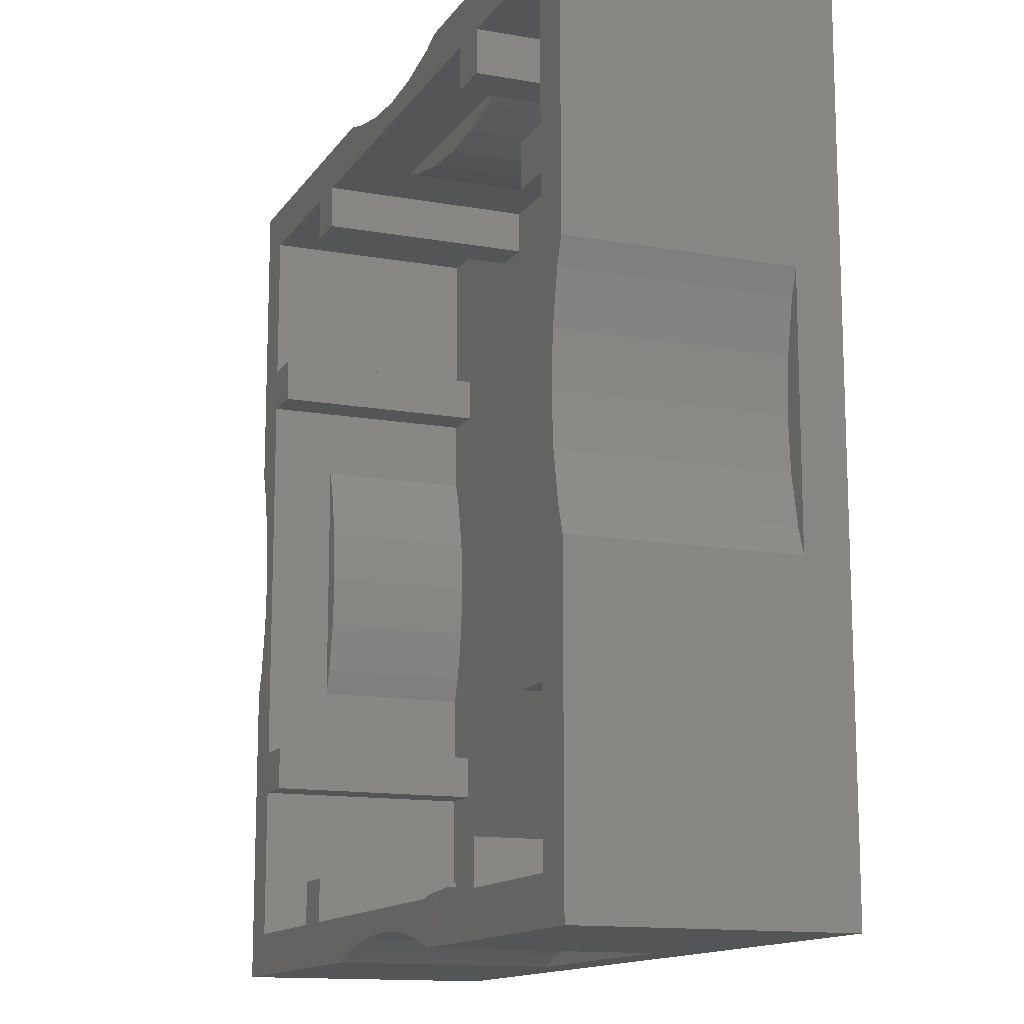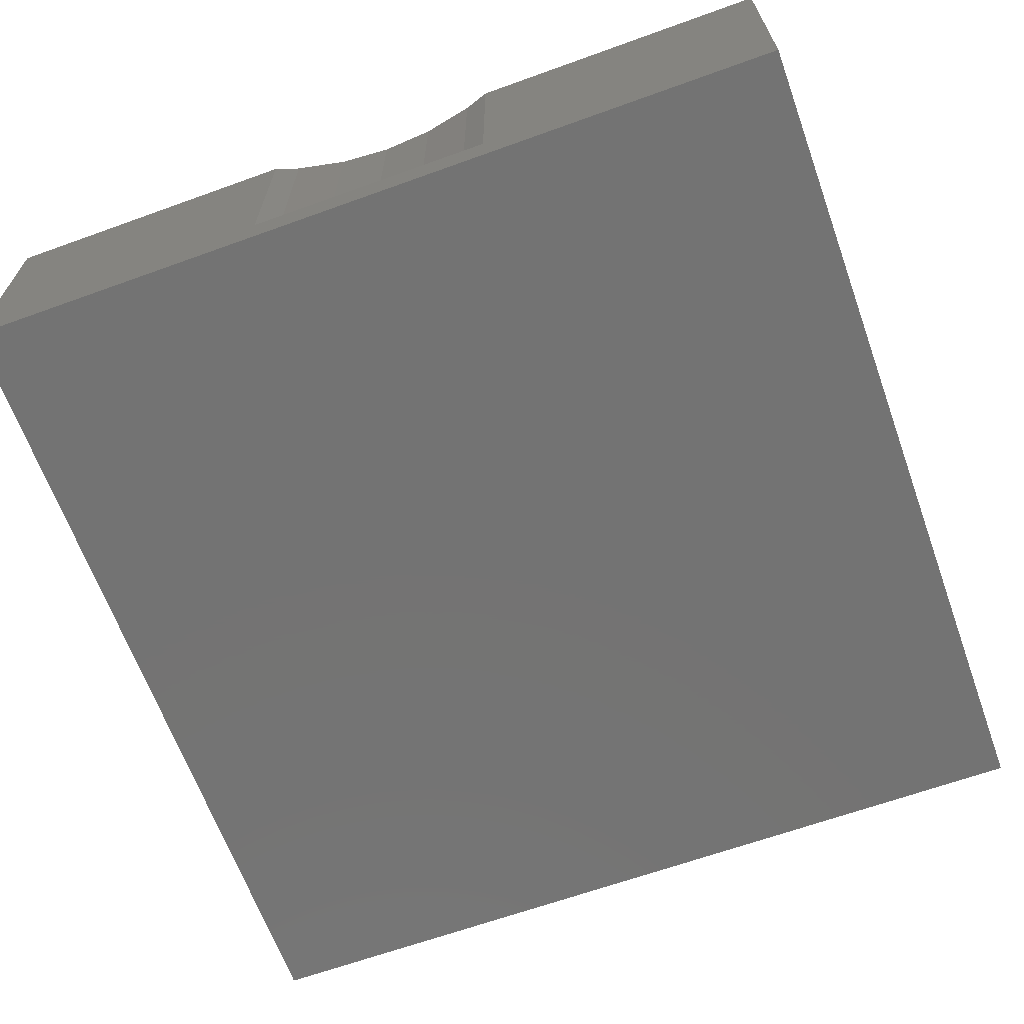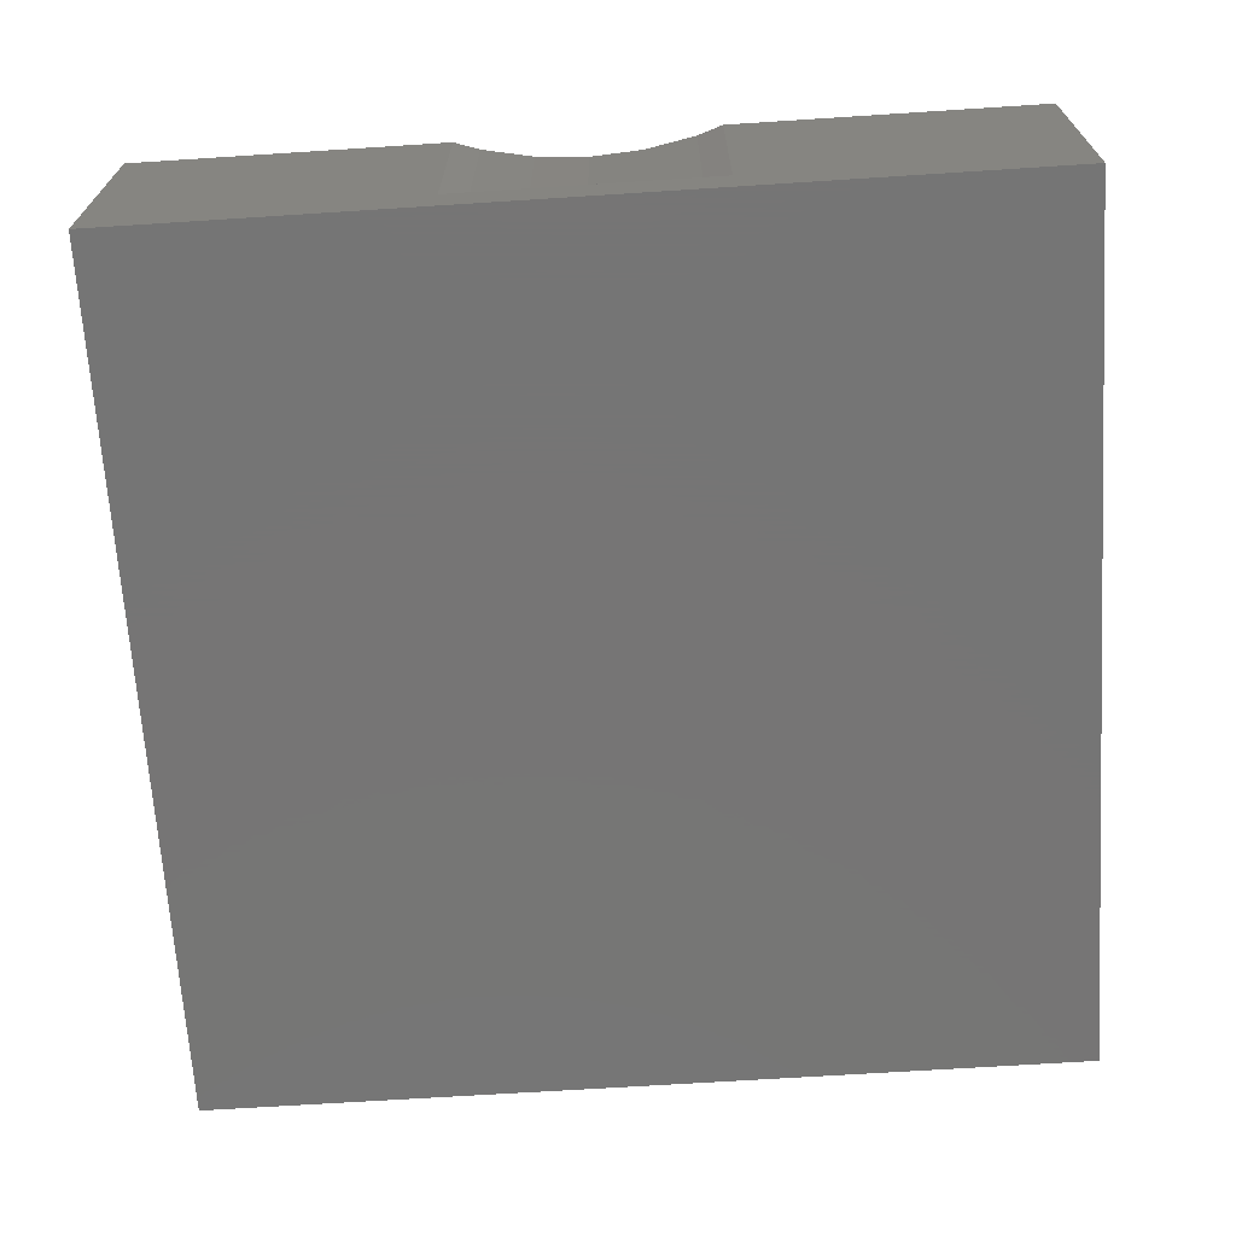
<metadata>
{"format":"stl","ext":"stl","renderer":"f3d","projection":"perspective","resolution":1024,"background":"white","views":[{"elev":-13.5,"azim":-111.8,"up":"+Z"},{"elev":-65.5,"azim":19.9,"up":"+Y"},{"elev":-67.9,"azim":-86.3,"up":"+Y"}]}
</metadata>
<code>
# stl→obj: 382 verts, 606 faces
v 14.4 1.6 14.4
v -14.4 1.6 14.4
v -14.4 1.6 -14.4
v 14.4 1.6 -14.4
v -16 1.6 -16
v -16 0 -16
v 16 0 -16
v 16 1.6 -16
v 16 9.6 -16
v 4.638 9.6 -16
v 4.638 1.6 -16
v -4.638 1.6 -16
v -4.638 9.6 -16
v -16 9.6 -16
v 14.4 9.6 -14.4
v 4.638 9.6 -14.4
v -4.638 9.6 -14.4
v -14.4 9.6 -14.4
v 8.8 9.6 -14.4
v 8.8 9.6 -12.8
v 7.2 9.6 -12.8
v 7.2 9.6 -14.4
v -7.2 9.6 -14.4
v -7.2 9.6 -12.8
v -8.8 9.6 -12.8
v -8.8 9.6 -14.4
v 7.2 1.6 -12.8
v 8.8 1.6 -12.8
v 7.2 1.6 -14.4
v 8.8 1.6 -14.4
v -8.8 1.6 -12.8
v -7.2 1.6 -12.8
v -8.8 1.6 -14.4
v -7.2 1.6 -14.4
v 4.638 1.6 -14.4
v -4.638 1.6 -14.4
v -4.638 7.2 -14.4
v 4.638 7.2 -14.4
v 3.727 9.6 -15.69
v 3.727 9.6 -14.4
v 1.879 9.6 -15.32
v 1.879 9.6 -14.4
v 0 9.6 -15.2
v 0 9.6 -14.4
v -1.879 9.6 -15.32
v -1.879 9.6 -14.4
v -3.727 9.6 -15.69
v -3.727 9.6 -14.4
v 3.727 1.6 -15.69
v 3.727 1.6 -16
v 1.879 1.6 -15.32
v 1.879 1.6 -16
v 0 1.6 -15.2
v 0 1.6 -16
v -1.879 1.6 -15.32
v -1.879 1.6 -16
v -3.727 1.6 -15.69
v -3.727 1.6 -16
v 3.727 7.2 -14.09
v 3.727 7.2 -14.4
v 1.879 7.2 -13.72
v 1.879 7.2 -14.4
v 0 7.2 -13.6
v 0 7.2 -14.4
v -1.879 7.2 -13.72
v -1.879 7.2 -14.4
v -3.727 7.2 -14.09
v -3.727 7.2 -14.4
v 3.727 1.6 -14.09
v 1.879 1.6 -13.72
v 0 1.6 -13.6
v -1.879 1.6 -13.72
v -3.727 1.6 -14.09
v -16 1.6 16
v -16 0 16
v -16 9.6 -4.638
v -16 1.6 -4.638
v -16 1.6 4.638
v -16 9.6 4.638
v -16 9.6 16
v -14.4 9.6 -4.638
v -14.4 9.6 4.638
v -14.4 9.6 14.4
v -14.4 9.6 -8.8
v -12.8 9.6 -8.8
v -12.8 9.6 -7.2
v -14.4 9.6 -7.2
v -14.4 9.6 7.2
v -12.8 9.6 7.2
v -12.8 9.6 8.8
v -14.4 9.6 8.8
v -12.8 1.6 -7.2
v -12.8 1.6 -8.8
v -14.4 1.6 -7.2
v -14.4 1.6 -8.8
v -12.8 1.6 8.8
v -12.8 1.6 7.2
v -14.4 1.6 8.8
v -14.4 1.6 7.2
v -14.4 1.6 -4.638
v -14.4 1.6 4.638
v -14.4 7.2 4.638
v -14.4 7.2 -4.638
v -15.69 9.6 -3.727
v -14.4 9.6 -3.727
v -15.32 9.6 -1.879
v -14.4 9.6 -1.879
v -15.2 9.6 0
v -14.4 9.6 0
v -15.32 9.6 1.879
v -14.4 9.6 1.879
v -15.69 9.6 3.727
v -14.4 9.6 3.727
v -15.69 1.6 -3.727
v -16 1.6 -3.727
v -15.32 1.6 -1.879
v -16 1.6 -1.879
v -15.2 1.6 0
v -16 1.6 0
v -15.32 1.6 1.879
v -16 1.6 1.879
v -15.69 1.6 3.727
v -16 1.6 3.727
v -14.09 7.2 -3.727
v -14.4 7.2 -3.727
v -13.72 7.2 -1.879
v -14.4 7.2 -1.879
v -13.6 7.2 0
v -14.4 7.2 0
v -13.72 7.2 1.879
v -14.4 7.2 1.879
v -14.09 7.2 3.727
v -14.4 7.2 3.727
v -14.09 1.6 -3.727
v -13.72 1.6 -1.879
v -13.6 1.6 0
v -13.72 1.6 1.879
v -14.09 1.6 3.727
v 16 1.6 16
v 16 0 16
v -4.638 9.6 16
v -4.638 1.6 16
v 4.638 1.6 16
v 4.638 9.6 16
v 16 9.6 16
v -4.638 9.6 14.4
v 4.638 9.6 14.4
v 14.4 9.6 14.4
v -8.8 9.6 14.4
v -8.8 9.6 12.8
v -7.2 9.6 12.8
v -7.2 9.6 14.4
v 7.2 9.6 14.4
v 7.2 9.6 12.8
v 8.8 9.6 12.8
v 8.8 9.6 14.4
v -7.2 1.6 12.8
v -8.8 1.6 12.8
v -7.2 1.6 14.4
v -8.8 1.6 14.4
v 8.8 1.6 12.8
v 7.2 1.6 12.8
v 8.8 1.6 14.4
v 7.2 1.6 14.4
v -4.638 1.6 14.4
v 4.638 1.6 14.4
v 4.638 7.2 14.4
v -4.638 7.2 14.4
v -3.727 9.6 15.69
v -3.727 9.6 14.4
v -1.879 9.6 15.32
v -1.879 9.6 14.4
v 0 9.6 15.2
v 0 9.6 14.4
v 1.879 9.6 15.32
v 1.879 9.6 14.4
v 3.727 9.6 15.69
v 3.727 9.6 14.4
v -3.727 1.6 15.69
v -3.727 1.6 16
v -1.879 1.6 15.32
v -1.879 1.6 16
v 0 1.6 15.2
v 0 1.6 16
v 1.879 1.6 15.32
v 1.879 1.6 16
v 3.727 1.6 15.69
v 3.727 1.6 16
v -3.727 7.2 14.09
v -3.727 7.2 14.4
v -1.879 7.2 13.72
v -1.879 7.2 14.4
v 0 7.2 13.6
v 0 7.2 14.4
v 1.879 7.2 13.72
v 1.879 7.2 14.4
v 3.727 7.2 14.09
v 3.727 7.2 14.4
v -3.727 1.6 14.09
v -1.879 1.6 13.72
v 0 1.6 13.6
v 1.879 1.6 13.72
v 3.727 1.6 14.09
v 16 9.6 4.638
v 16 1.6 4.638
v 16 1.6 -4.638
v 16 9.6 -4.638
v 14.4 9.6 4.638
v 14.4 9.6 -4.638
v 14.4 9.6 8.8
v 12.8 9.6 8.8
v 12.8 9.6 7.2
v 14.4 9.6 7.2
v 14.4 9.6 -7.2
v 12.8 9.6 -7.2
v 12.8 9.6 -8.8
v 14.4 9.6 -8.8
v 12.8 1.6 7.2
v 12.8 1.6 8.8
v 14.4 1.6 7.2
v 14.4 1.6 8.8
v 12.8 1.6 -8.8
v 12.8 1.6 -7.2
v 14.4 1.6 -8.8
v 14.4 1.6 -7.2
v 14.4 1.6 4.638
v 14.4 1.6 -4.638
v 14.4 7.2 -4.638
v 14.4 7.2 4.638
v 15.69 9.6 3.727
v 14.4 9.6 3.727
v 15.32 9.6 1.879
v 14.4 9.6 1.879
v 15.2 9.6 0
v 14.4 9.6 0
v 15.32 9.6 -1.879
v 14.4 9.6 -1.879
v 15.69 9.6 -3.727
v 14.4 9.6 -3.727
v 15.69 1.6 3.727
v 16 1.6 3.727
v 15.32 1.6 1.879
v 16 1.6 1.879
v 15.2 1.6 0
v 16 1.6 0
v 15.32 1.6 -1.879
v 16 1.6 -1.879
v 15.69 1.6 -3.727
v 16 1.6 -3.727
v 14.09 7.2 3.727
v 14.4 7.2 3.727
v 13.72 7.2 1.879
v 14.4 7.2 1.879
v 13.6 7.2 0
v 14.4 7.2 0
v 13.72 7.2 -1.879
v 14.4 7.2 -1.879
v 14.09 7.2 -3.727
v 14.4 7.2 -3.727
v 14.09 1.6 3.727
v 13.72 1.6 1.879
v 13.6 1.6 0
v 13.72 1.6 -1.879
v 14.09 1.6 -3.727
v 4 0 -1.2
v 4.8 0 0.4
v 4.8 0 -2.8
v 4 0 -3.8
v 8 0 -4.4
v 4 0 -6.4
v 1.2 0 -9.6
v 1.2 0 -6.4
v -8 0 -9.6
v -4 0 -6.4
v -4 0 -1.2
v -8 0 9.6
v -4 0 2.4
v -4 0 6.4
v 1.2 0 9.6
v 1.2 0 6.4
v 3.6 0 6.4
v 7.6 0 4.8
v 4.8 0 3.6
v 3.6 0 4.2
v 3.6 0 2
v 1.2 0 -1.2
v 1.2 0 2
v -4 0 2
v 1.513 0 6.381
v 1.821 0 6.325
v 2.119 0 6.233
v 2.4 0 6.105
v 2.661 0 5.946
v 2.897 0 5.756
v 3.104 0 5.539
v 3.278 0 5.3
v 3.417 0 5.042
v 3.518 0 4.769
v 3.579 0 4.487
v 3.579 0 3.913
v 3.518 0 3.631
v 3.417 0 3.358
v 3.278 0 3.1
v 3.104 0 2.861
v 2.897 0 2.644
v 2.661 0 2.454
v 2.4 0 2.295
v 2.119 0 2.167
v 1.821 0 2.075
v 1.513 0 2.019
v 1.565 0 -1.222
v 1.925 0 -1.289
v 2.272 0 -1.398
v 2.6 0 -1.548
v 2.905 0 -1.737
v 3.18 0 -1.962
v 3.421 0 -2.217
v 3.625 0 -2.5
v 3.787 0 -2.805
v 3.905 0 -3.127
v 3.976 0 -3.461
v 3.976 0 -4.139
v 3.905 0 -4.473
v 3.787 0 -4.795
v 3.625 0 -5.1
v 3.421 0 -5.383
v 3.18 0 -5.638
v 2.905 0 -5.863
v 2.6 0 -6.052
v 2.272 0 -6.202
v 1.925 0 -6.311
v 1.565 0 -6.378
v 7.941 0 -5.079
v 2.087 0 -9.555
v 7.768 0 -5.746
v 2.96 0 -9.423
v 7.482 0 -6.39
v 3.802 0 -9.204
v 7.089 0 -7
v 4.6 0 -8.903
v 6.595 0 -7.566
v 5.34 0 -8.526
v 6.008 0 -8.077
v 7.973 0 -3.969
v 7.891 0 -3.517
v 7.756 0 -3.054
v 7.571 0 -2.586
v 7.339 0 -2.121
v 7.063 0 -1.669
v 6.748 0 -1.235
v 6.4 0 -0.8288
v 6.025 0 -0.4558
v 5.628 0 -0.1232
v 5.218 0 0.1637
v 7.576 0 4.372
v 7.505 0 3.931
v 7.387 0 3.484
v 7.225 0 3.039
v 7.021 0 2.604
v 6.78 0 2.186
v 6.505 0 1.792
v 6.2 0 1.429
v 5.872 0 1.103
v 5.525 0 0.8197
v 5.165 0 0.5841
v 7.545 0 5.426
v 2.035 0 9.559
v 7.382 0 6.042
v 2.856 0 9.436
v 7.113 0 6.637
v 3.649 0 9.235
v 6.742 0 7.2
v 4.4 0 8.957
v 6.278 0 7.722
v 5.096 0 8.608
v 5.725 0 8.194
v 1.2 0 4.2
v 1.2 0 -3.8
v 8 0 -9.6
v 8 0 -1.2
v 7.6 0 1.6
v 7.6 0 9.6
f 1 2 3
f 3 4 1
f 5 6 7
f 7 8 5
f 8 9 10
f 10 11 8
f 12 13 14
f 14 5 12
f 9 15 16
f 16 10 9
f 17 18 14
f 14 13 17
f 19 20 21
f 21 22 19
f 23 24 25
f 25 26 23
f 20 27 28
f 27 20 21
f 27 22 29
f 22 27 21
f 20 30 19
f 30 20 28
f 24 31 32
f 31 24 25
f 31 26 33
f 26 31 25
f 24 34 23
f 34 24 32
f 19 15 4
f 4 30 19
f 16 22 29
f 29 35 16
f 23 17 36
f 36 34 23
f 18 26 33
f 33 3 18
f 37 17 16
f 16 38 37
f 39 10 16
f 16 40 39
f 41 39 40
f 40 42 41
f 43 41 42
f 42 44 43
f 45 43 44
f 44 46 45
f 47 45 46
f 46 48 47
f 13 47 48
f 48 17 13
f 11 49 50
f 50 49 51
f 51 52 50
f 52 51 53
f 53 54 52
f 54 53 55
f 55 56 54
f 56 55 57
f 57 58 56
f 58 57 12
f 10 39 49
f 49 11 10
f 39 41 51
f 51 49 39
f 41 43 53
f 53 51 41
f 43 45 55
f 55 53 43
f 45 47 57
f 57 55 45
f 47 13 12
f 12 57 47
f 38 59 60
f 60 59 61
f 61 62 60
f 62 61 63
f 63 64 62
f 64 63 65
f 65 66 64
f 66 65 67
f 67 68 66
f 68 67 37
f 69 59 38
f 38 35 69
f 70 61 59
f 59 69 70
f 71 63 61
f 61 70 71
f 72 65 63
f 63 71 72
f 73 67 65
f 65 72 73
f 36 37 67
f 67 73 36
f 74 75 6
f 6 5 74
f 5 14 76
f 76 77 5
f 78 79 80
f 80 74 78
f 14 18 81
f 81 76 14
f 82 83 80
f 80 79 82
f 84 85 86
f 86 87 84
f 88 89 90
f 90 91 88
f 85 92 93
f 92 85 86
f 92 87 94
f 87 92 86
f 85 95 84
f 95 85 93
f 89 96 97
f 96 89 90
f 96 91 98
f 91 96 90
f 89 99 88
f 99 89 97
f 84 18 3
f 3 95 84
f 81 87 94
f 94 100 81
f 88 82 101
f 101 99 88
f 83 91 98
f 98 2 83
f 102 82 81
f 81 103 102
f 104 76 81
f 81 105 104
f 106 104 105
f 105 107 106
f 108 106 107
f 107 109 108
f 110 108 109
f 109 111 110
f 112 110 111
f 111 113 112
f 79 112 113
f 113 82 79
f 77 114 115
f 115 114 116
f 116 117 115
f 117 116 118
f 118 119 117
f 119 118 120
f 120 121 119
f 121 120 122
f 122 123 121
f 123 122 78
f 76 104 114
f 114 77 76
f 104 106 116
f 116 114 104
f 106 108 118
f 118 116 106
f 108 110 120
f 120 118 108
f 110 112 122
f 122 120 110
f 112 79 78
f 78 122 112
f 103 124 125
f 125 124 126
f 126 127 125
f 127 126 128
f 128 129 127
f 129 128 130
f 130 131 129
f 131 130 132
f 132 133 131
f 133 132 102
f 134 124 103
f 103 100 134
f 135 126 124
f 124 134 135
f 136 128 126
f 126 135 136
f 137 130 128
f 128 136 137
f 138 132 130
f 130 137 138
f 101 102 132
f 132 138 101
f 139 140 75
f 75 74 139
f 74 80 141
f 141 142 74
f 143 144 145
f 145 139 143
f 80 83 146
f 146 141 80
f 147 148 145
f 145 144 147
f 149 150 151
f 151 152 149
f 153 154 155
f 155 156 153
f 150 157 158
f 157 150 151
f 157 152 159
f 152 157 151
f 150 160 149
f 160 150 158
f 154 161 162
f 161 154 155
f 161 156 163
f 156 161 155
f 154 164 153
f 164 154 162
f 149 83 2
f 2 160 149
f 146 152 159
f 159 165 146
f 153 147 166
f 166 164 153
f 148 156 163
f 163 1 148
f 167 147 146
f 146 168 167
f 169 141 146
f 146 170 169
f 171 169 170
f 170 172 171
f 173 171 172
f 172 174 173
f 175 173 174
f 174 176 175
f 177 175 176
f 176 178 177
f 144 177 178
f 178 147 144
f 142 179 180
f 180 179 181
f 181 182 180
f 182 181 183
f 183 184 182
f 184 183 185
f 185 186 184
f 186 185 187
f 187 188 186
f 188 187 143
f 141 169 179
f 179 142 141
f 169 171 181
f 181 179 169
f 171 173 183
f 183 181 171
f 173 175 185
f 185 183 173
f 175 177 187
f 187 185 175
f 177 144 143
f 143 187 177
f 168 189 190
f 190 189 191
f 191 192 190
f 192 191 193
f 193 194 192
f 194 193 195
f 195 196 194
f 196 195 197
f 197 198 196
f 198 197 167
f 199 189 168
f 168 165 199
f 200 191 189
f 189 199 200
f 201 193 191
f 191 200 201
f 202 195 193
f 193 201 202
f 203 197 195
f 195 202 203
f 166 167 197
f 197 203 166
f 8 7 140
f 140 139 8
f 139 145 204
f 204 205 139
f 206 207 9
f 9 8 206
f 145 148 208
f 208 204 145
f 209 15 9
f 9 207 209
f 210 211 212
f 212 213 210
f 214 215 216
f 216 217 214
f 211 218 219
f 218 211 212
f 218 213 220
f 213 218 212
f 211 221 210
f 221 211 219
f 215 222 223
f 222 215 216
f 222 217 224
f 217 222 216
f 215 225 214
f 225 215 223
f 210 148 1
f 1 221 210
f 208 213 220
f 220 226 208
f 214 209 227
f 227 225 214
f 15 217 224
f 224 4 15
f 228 209 208
f 208 229 228
f 230 204 208
f 208 231 230
f 232 230 231
f 231 233 232
f 234 232 233
f 233 235 234
f 236 234 235
f 235 237 236
f 238 236 237
f 237 239 238
f 207 238 239
f 239 209 207
f 205 240 241
f 241 240 242
f 242 243 241
f 243 242 244
f 244 245 243
f 245 244 246
f 246 247 245
f 247 246 248
f 248 249 247
f 249 248 206
f 204 230 240
f 240 205 204
f 230 232 242
f 242 240 230
f 232 234 244
f 244 242 232
f 234 236 246
f 246 244 234
f 236 238 248
f 248 246 236
f 238 207 206
f 206 248 238
f 229 250 251
f 251 250 252
f 252 253 251
f 253 252 254
f 254 255 253
f 255 254 256
f 256 257 255
f 257 256 258
f 258 259 257
f 259 258 228
f 260 250 229
f 229 226 260
f 261 252 250
f 250 260 261
f 262 254 252
f 252 261 262
f 263 256 254
f 254 262 263
f 264 258 256
f 256 263 264
f 227 228 258
f 258 264 227
f 265 266 267
f 267 268 265
f 268 267 269
f 269 270 268
f 270 269 271
f 270 271 272
f 272 271 273
f 273 274 272
f 274 273 275
f 275 273 276
f 276 277 275
f 277 276 278
f 278 276 279
f 279 280 278
f 280 279 281
f 281 279 282
f 281 282 283
f 283 284 281
f 284 283 266
f 266 285 284
f 285 266 265
f 285 265 286
f 286 287 285
f 287 286 275
f 275 288 287
f 281 280 289
f 281 289 290
f 281 290 291
f 281 291 292
f 281 292 293
f 281 293 294
f 281 294 295
f 281 295 296
f 281 296 297
f 281 297 298
f 281 298 299
f 281 299 284
f 285 284 300
f 285 300 301
f 285 301 302
f 285 302 303
f 285 303 304
f 285 304 305
f 285 305 306
f 285 306 307
f 285 307 308
f 285 308 309
f 285 309 310
f 285 310 287
f 265 286 311
f 265 311 312
f 265 312 313
f 265 313 314
f 265 314 315
f 265 315 316
f 265 316 317
f 265 317 318
f 265 318 319
f 265 319 320
f 265 320 321
f 265 321 268
f 270 268 322
f 270 322 323
f 270 323 324
f 270 324 325
f 270 325 326
f 270 326 327
f 270 327 328
f 270 328 329
f 270 329 330
f 270 330 331
f 270 331 332
f 270 332 272
f 271 333 269
f 333 271 334
f 334 335 333
f 335 334 336
f 336 337 335
f 337 336 338
f 338 339 337
f 339 338 340
f 340 341 339
f 341 340 342
f 342 343 341
f 267 269 344
f 267 344 345
f 267 345 346
f 267 346 347
f 267 347 348
f 267 348 349
f 267 349 350
f 267 350 351
f 267 351 352
f 267 352 353
f 267 353 354
f 267 354 266
f 283 355 282
f 283 356 355
f 283 357 356
f 283 358 357
f 283 359 358
f 283 360 359
f 283 361 360
f 283 362 361
f 283 363 362
f 283 364 363
f 283 365 364
f 283 266 365
f 279 282 366
f 366 367 279
f 367 366 368
f 368 369 367
f 369 368 370
f 370 371 369
f 371 370 372
f 372 373 371
f 373 372 374
f 374 375 373
f 375 374 376
f 377 289 280
f 377 290 289
f 377 291 290
f 377 292 291
f 377 293 292
f 377 294 293
f 377 295 294
f 377 296 295
f 377 297 296
f 377 298 297
f 377 299 298
f 377 284 299
f 377 300 284
f 377 301 300
f 377 302 301
f 377 303 302
f 377 304 303
f 377 305 304
f 377 306 305
f 377 307 306
f 377 308 307
f 377 309 308
f 377 310 309
f 377 287 310
f 378 311 286
f 378 312 311
f 378 313 312
f 378 314 313
f 378 315 314
f 378 316 315
f 378 317 316
f 378 318 317
f 378 319 318
f 378 320 319
f 378 321 320
f 378 268 321
f 378 322 268
f 378 323 322
f 378 324 323
f 378 325 324
f 378 326 325
f 378 327 326
f 378 328 327
f 378 329 328
f 378 330 329
f 378 331 330
f 378 332 331
f 378 272 332
f 333 379 269
f 335 379 333
f 337 379 335
f 339 379 337
f 341 379 339
f 343 379 341
f 342 379 343
f 340 379 342
f 338 379 340
f 336 379 338
f 334 379 336
f 271 379 334
f 344 269 380
f 345 344 380
f 346 345 380
f 347 346 380
f 348 347 380
f 349 348 380
f 350 349 380
f 351 350 380
f 352 351 380
f 353 352 380
f 354 353 380
f 266 354 380
f 355 381 282
f 356 381 355
f 357 381 356
f 358 381 357
f 359 381 358
f 360 381 359
f 361 381 360
f 362 381 361
f 363 381 362
f 364 381 363
f 365 381 364
f 266 381 365
f 366 282 382
f 368 366 382
f 370 368 382
f 372 370 382
f 374 372 382
f 376 374 382
f 375 376 382
f 373 375 382
f 371 373 382
f 369 371 382
f 367 369 382
f 279 367 382
f 278 280 377
f 377 288 278
f 377 287 288
f 275 286 378
f 275 378 272
f 272 274 275
f 273 271 7
f 7 6 273
f 273 6 75
f 75 276 273
f 276 75 140
f 140 279 276
f 140 382 279
f 140 282 382
f 140 381 282
f 381 140 7
f 7 380 381
f 381 380 266
f 380 7 269
f 269 7 379
f 379 7 271

</code>
